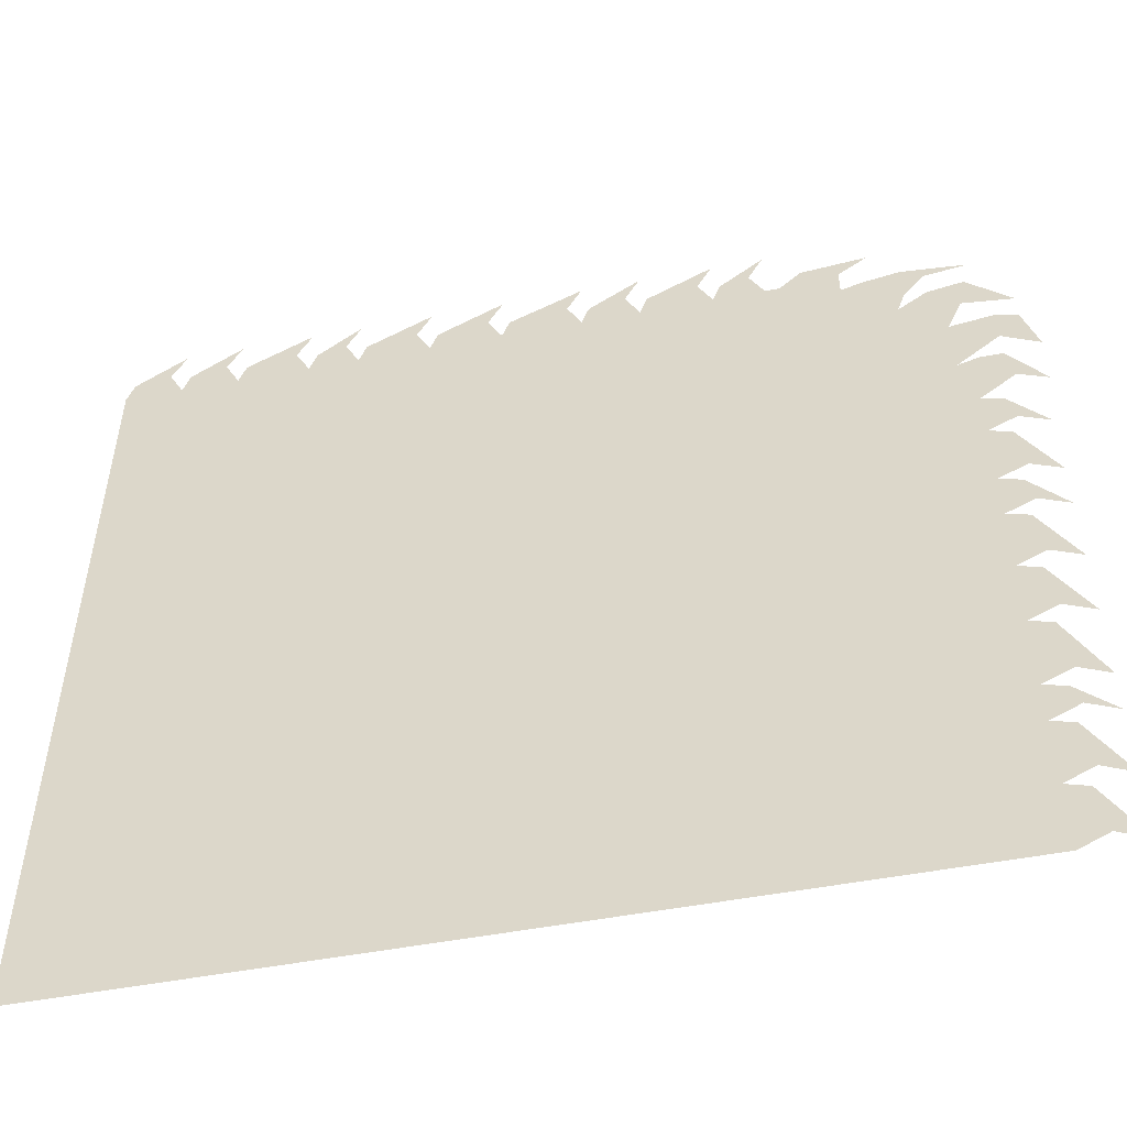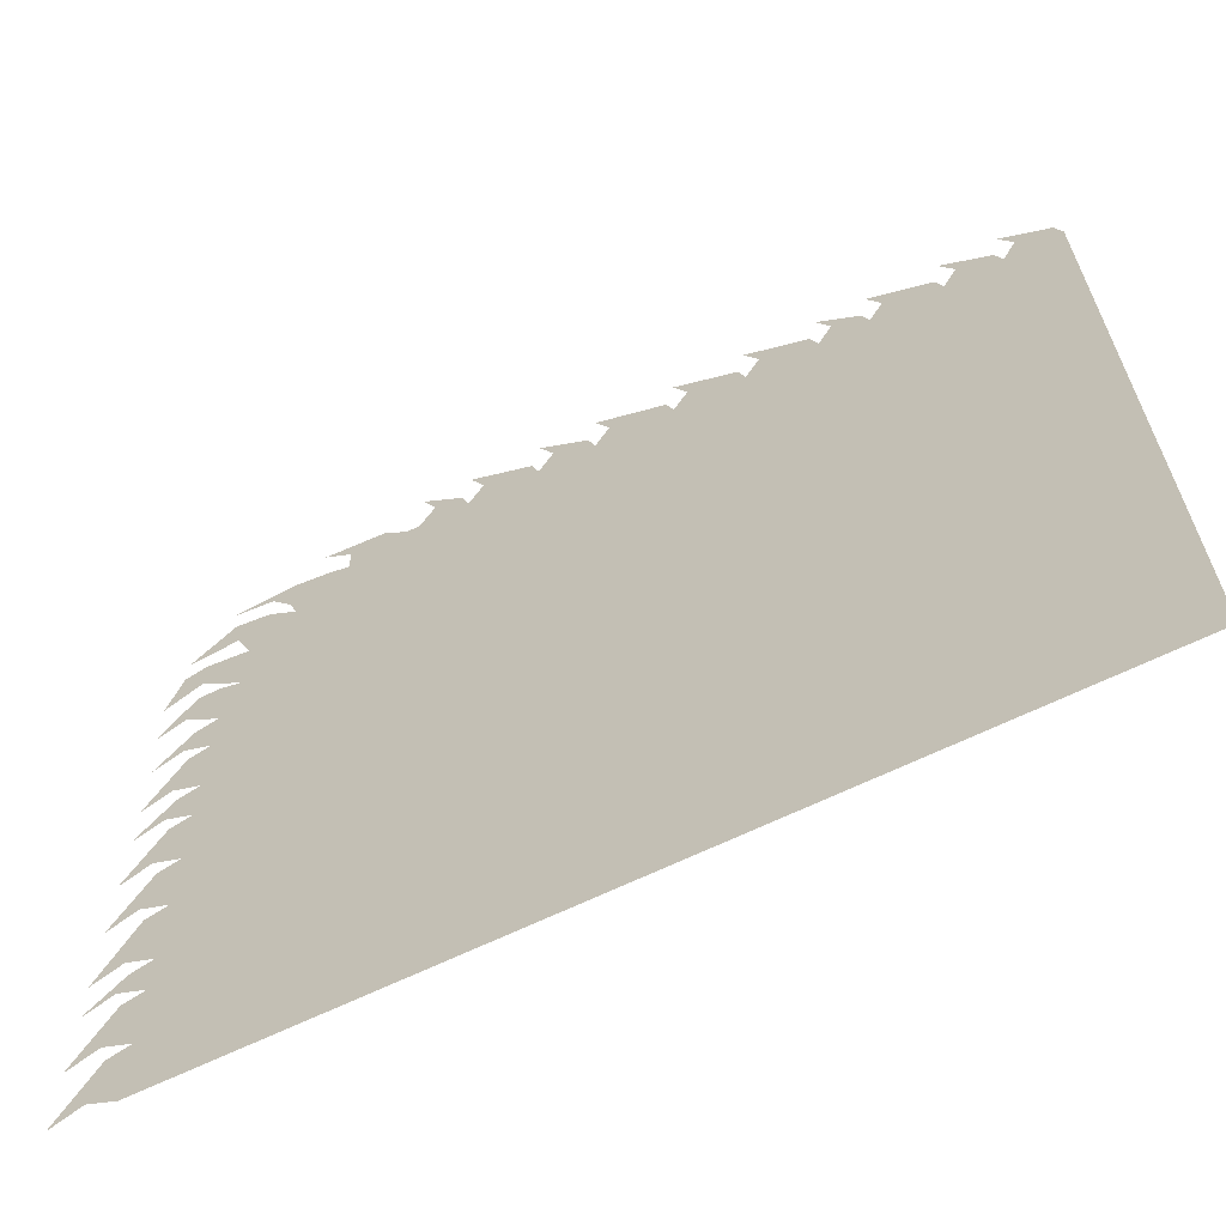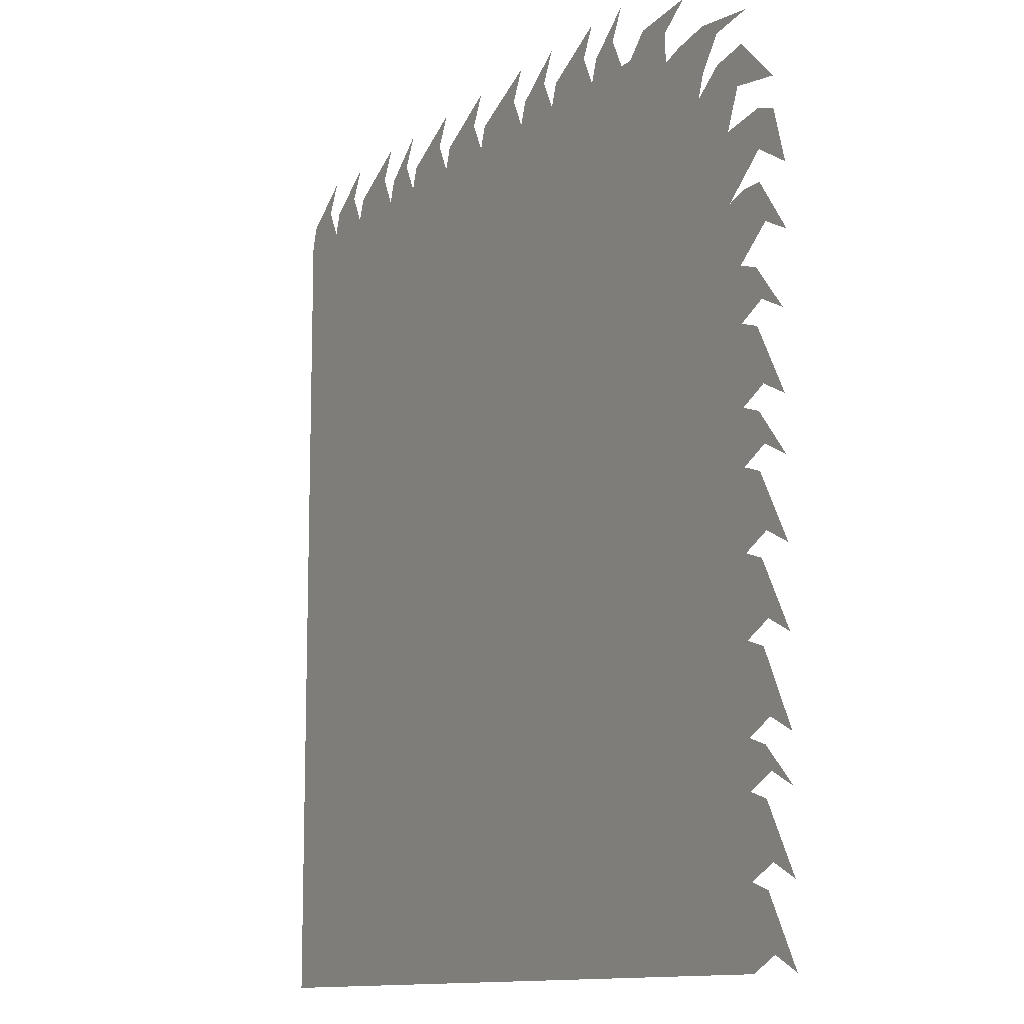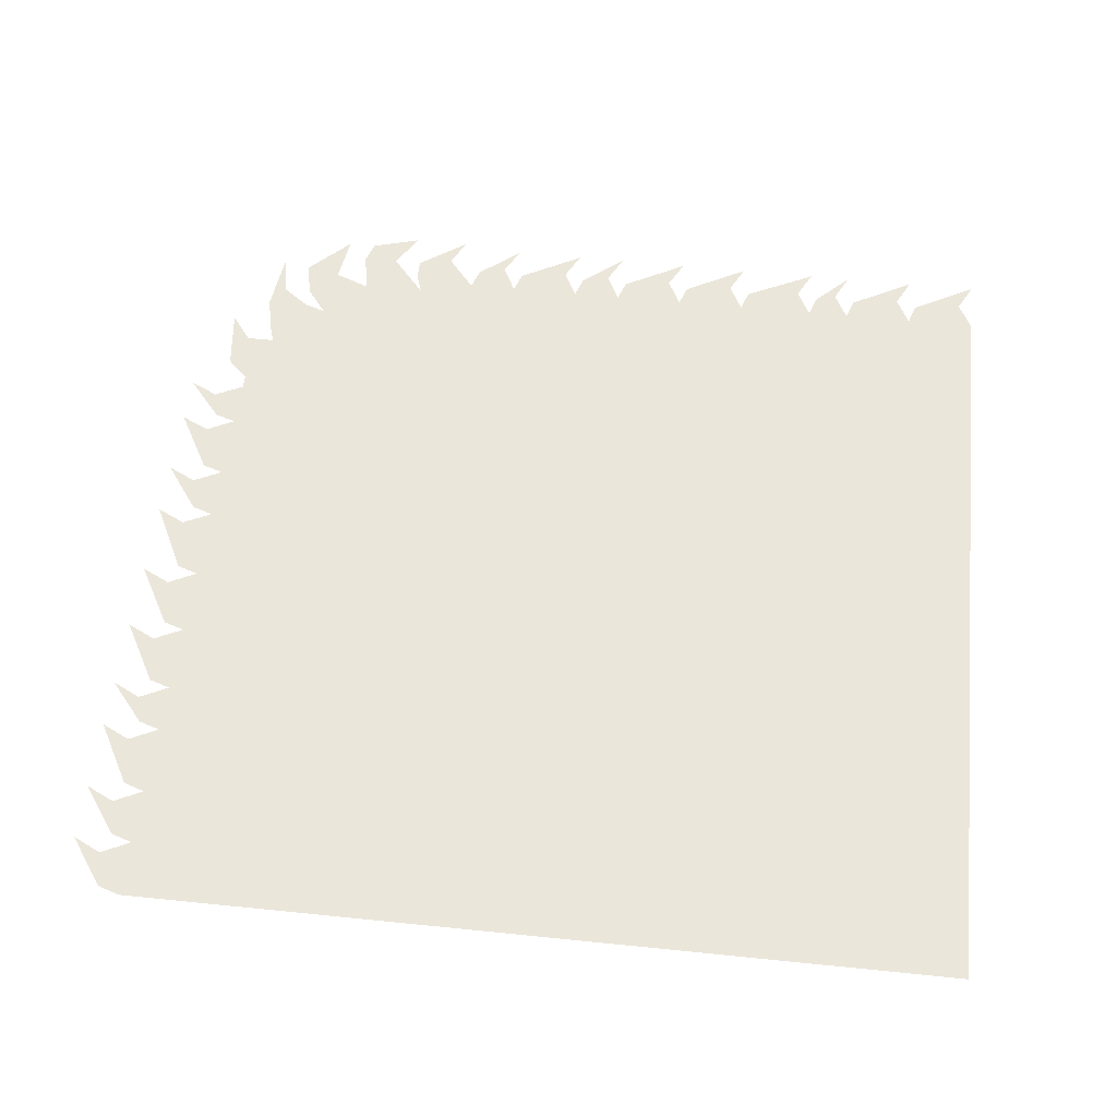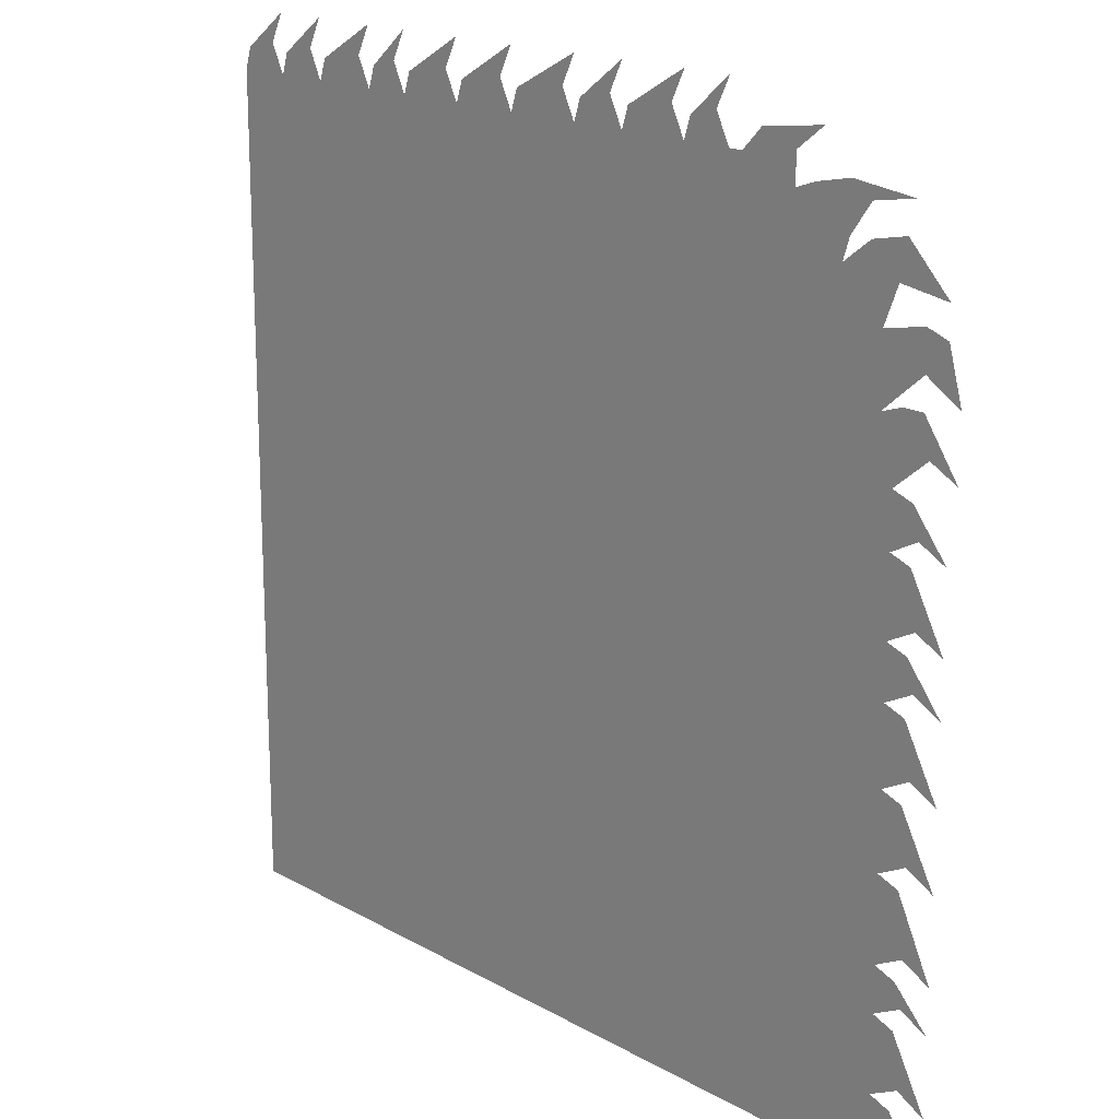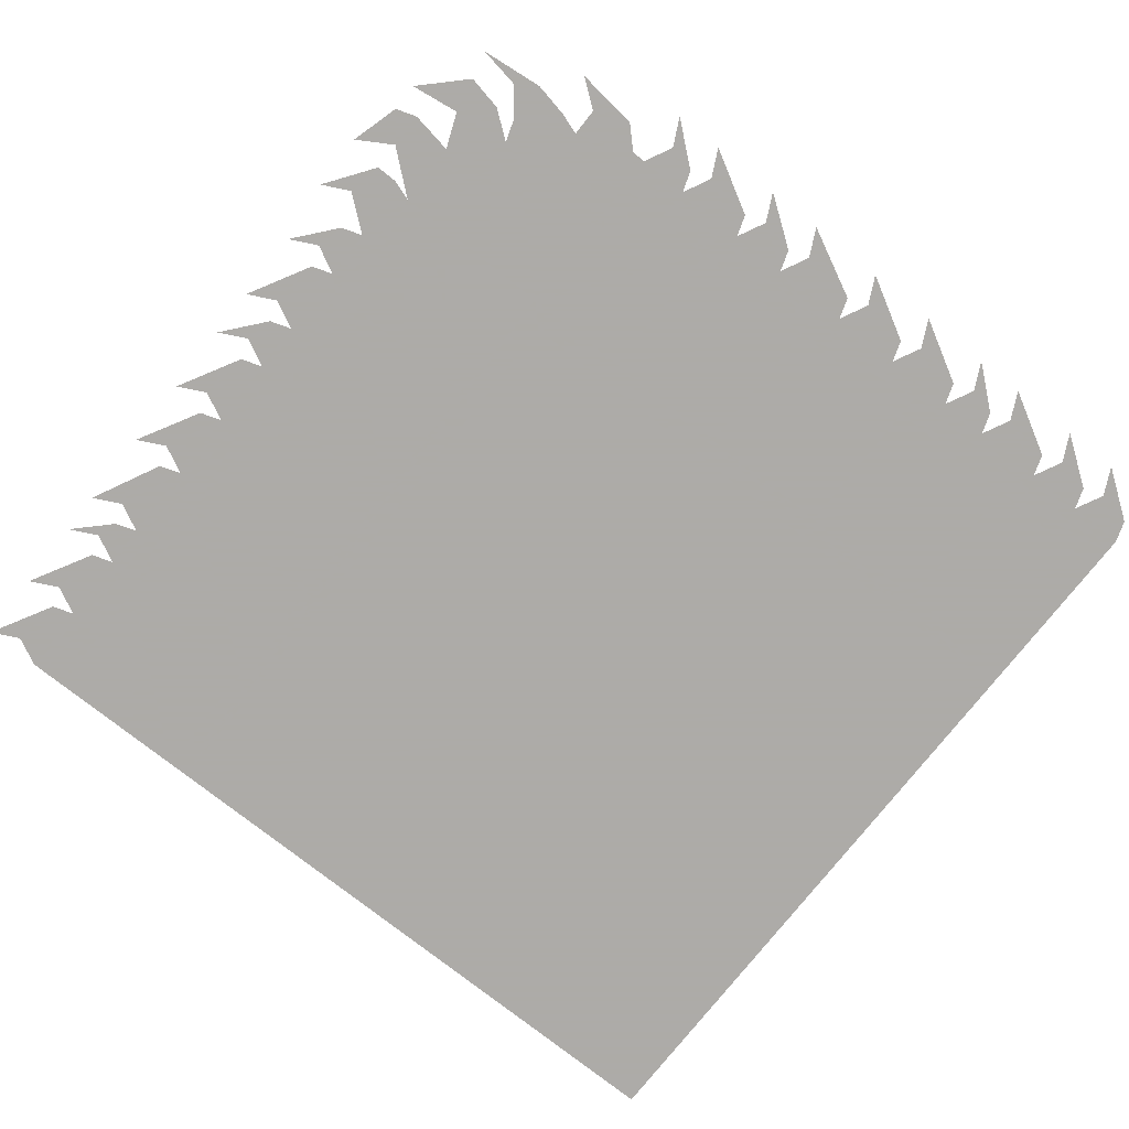
<metadata>
{"format":"obj","ext":"obj","renderer":"f3d","projection":"perspective","resolution":1024,"background":"white","views":[{"elev":-52.6,"azim":-168.6,"up":"+Z"},{"elev":-65.3,"azim":26.1,"up":"+Z"},{"elev":-11.5,"azim":-120.4,"up":"+Z"},{"elev":54.9,"azim":96.2,"up":"+Y"},{"elev":17.3,"azim":-131.8,"up":"+Z"},{"elev":-76.5,"azim":-38.3,"up":"+Y"}]}
</metadata>
<code>
v 0.3594 0 0.3516
v 0.5 0 0.3516
v 0.5 0 0.375
v 0.3594 0 0.375
v 0.2109 0 0.3516
v 0.2109 0 0.1953
v 0.3594 0 0.1953
v 0.5 0 0.1953
v 0.5 0 0.1719
v 0.0625 0 0.1953
v -0.07812 0 0.1953
v -0.1719 0 0.1719
v -0.1719 0 -0.5
v 0.5 0 -0.5
v 0.2109 0 0.375
v 0.0625 0 0.3516
v 0.0625 0 0.375
v -0.07812 0 0.3516
v -0.07812 0 0.375
v -0.1953 0 0.3516
v -0.1953 0 0.1953
v -0.1953 0 0.0625
v -0.1953 0 -0.08594
v -0.1953 0 -0.2344
v -0.1953 0 -0.3594
v -0.1953 0 -0.5
v -0.3516 0 -0.3594
v -0.3516 0 -0.5
v -0.375 0 -0.3594
v -0.375 0 -0.5
v -0.3906 0 -0.5
v -0.3906 0 -0.4219
v -0.4219 0 -0.4844
v -0.4141 0 -0.4297
v -0.4531 0 -0.5
v -0.2109 0 0.375
v -0.3281 0 0.3125
v -0.3047 0 0.3047
v -0.3516 0 0.1953
v -0.3516 0 0.0625
v -0.3516 0 -0.08594
v -0.3516 0 -0.2344
v -0.375 0 -0.2344
v -0.3906 0 -0.3438
v -0.4219 0 -0.4062
v -0.4141 0 -0.3516
v -0.4531 0 -0.4219
v 0.5 0 0.3906
v 0.4531 0 0.4219
v 0.4375 0 0.3906
v 0.375 0 0.3906
v 0.2969 0 0.3906
v 0.2422 0 0.3906
v 0.1641 0 0.3906
v 0.08594 0 0.3906
v 0 0 0.3906
v -0.0625 0 0.3906
v -0.1406 0 0.3906
v -0.1953 0 0.3906
v -0.2109 0 0.3906
v -0.2734 0 0.3672
v -0.3359 0 0.3359
v -0.2969 0 0.375
v -0.3594 0 0.3672
v -0.3359 0 0.3828
v -0.4062 0 0.375
v 0.4922 0 0.4141
v 0.4375 0 0.4531
v 0.3906 0 0.4219
v 0.4297 0 0.4141
v 0.375 0 0.4531
v 0.3125 0 0.4219
v 0.3672 0 0.4141
v 0.2969 0 0.4531
v 0.2578 0 0.4219
v 0.2891 0 0.4141
v 0.2422 0 0.4531
v 0.1797 0 0.4219
v 0.2344 0 0.4141
v 0.1641 0 0.4531
v 0.1016 0 0.4219
v 0.1562 0 0.4141
v 0.08594 0 0.4531
v 0.01562 0 0.4219
v 0.07812 0 0.4141
v 0 0 0.4531
v -0.04688 0 0.4219
v -0.007812 0 0.4141
v -0.0625 0 0.4531
v -0.125 0 0.4219
v -0.07031 0 0.4141
v -0.1406 0 0.4531
v -0.1797 0 0.4219
v -0.1484 0 0.4141
v -0.1953 0 0.4531
v -0.375 0 0.1953
v -0.375 0 0.0625
v -0.375 0 -0.08594
v -0.3906 0 -0.1328
v -0.3906 0 -0.2109
v -0.3906 0 -0.2969
v -0.4219 0 -0.3281
v -0.4141 0 -0.3047
v -0.4531 0 -0.3438
v -0.3984 0 0.2031
v -0.4297 0 0.1641
v -0.3906 0 0.1328
v -0.3906 0 0.07812
v -0.3906 0 0
v -0.3906 0 -0.05469
v -0.4219 0 -0.1172
v -0.4141 0 -0.0625
v -0.4531 0 -0.1328
v -0.4219 0 0.2031
v -0.4609 0 0.1484
v -0.4219 0 0.09375
v -0.4141 0 0.125
v -0.4531 0 0.07812
v -0.4219 0 0.01562
v -0.4141 0 0.07031
v -0.4531 0 0
v -0.4219 0 -0.03906
v -0.4141 0 -0.007812
v -0.4531 0 -0.05469
v -0.4219 0 -0.1953
v -0.4141 0 -0.1406
v -0.4531 0 -0.2109
v -0.4219 0 -0.2812
v -0.4141 0 -0.2188
v -0.4531 0 -0.2969
v -0.2734 0 0.3984
v -0.2344 0 0.4141
v -0.3047 0 0.4219
v -0.3594 0 0.3359
v -0.3906 0 0.3047
v -0.375 0 0.2656
v -0.4219 0 0.2734
v -0.4219 0 0.2344
v -0.4453 0 0.2656
v -0.4609 0 0.2109
v -0.3984 0 0.3438
v -0.4453 0 0.2969
f 1 2 3
f 1 3 4
f 1 4 5
f 8 7 9
f 9 7 6
f 9 6 10
f 9 10 11
f 9 11 12
f 5 4 15
f 5 15 16
f 16 15 17
f 16 17 18
f 18 17 19
f 18 19 20
f 11 21 12
f 12 21 13
f 13 21 22
f 13 22 23
f 13 23 24
f 13 24 25
f 13 25 26
f 28 27 29
f 28 29 30
f 20 19 36
f 20 36 37
f 20 37 38
f 27 42 43
f 27 43 29
f 40 39 96
f 40 96 97
f 40 97 41
f 41 97 98
f 41 98 42
f 42 98 43
f 38 37 96
f 38 96 39
f 1 5 6
f 1 6 7
f 16 18 11
f 16 11 10
f 26 25 27
f 26 27 28
f 20 38 21
f 21 39 22
f 22 39 40
f 23 41 24
f 24 41 42
f 1 7 2
f 2 7 8
f 5 16 10
f 5 10 6
f 18 20 21
f 18 21 11
f 21 38 39
f 22 40 23
f 23 40 41
f 24 42 25
f 25 42 27
f 9 12 13
f 9 13 14
f 30 29 31
f 31 29 32
f 31 32 33
f 33 32 34
f 33 34 35
f 29 43 44
f 29 44 32
f 32 44 45
f 45 44 46
f 45 46 47
f 48 49 50
f 48 50 3
f 3 50 4
f 4 50 51
f 4 51 52
f 4 52 15
f 15 52 53
f 15 53 54
f 15 54 17
f 17 54 55
f 17 55 56
f 17 56 57
f 17 57 19
f 19 57 58
f 19 58 59
f 19 59 36
f 36 59 60
f 36 60 61
f 36 61 37
f 37 61 62
f 62 61 63
f 62 63 64
f 64 63 65
f 64 65 66
f 67 49 48
f 49 67 68
f 50 69 51
f 69 50 70
f 69 70 71
f 51 72 52
f 72 51 73
f 72 73 74
f 52 75 53
f 75 52 76
f 75 76 77
f 53 78 54
f 78 53 79
f 78 79 80
f 54 81 55
f 81 54 82
f 81 82 83
f 55 84 56
f 84 55 85
f 84 85 86
f 56 87 57
f 87 56 88
f 87 88 89
f 57 90 58
f 90 57 91
f 90 91 92
f 58 93 59
f 93 58 94
f 93 94 95
f 43 98 99
f 43 99 100
f 43 100 101
f 43 101 44
f 44 101 102
f 102 101 103
f 102 103 104
f 105 106 107
f 105 107 96
f 96 107 97
f 97 107 108
f 97 108 109
f 97 109 98
f 98 109 110
f 98 110 99
f 99 110 111
f 111 110 112
f 111 112 113
f 114 106 105
f 106 114 115
f 107 116 108
f 116 107 117
f 116 117 118
f 108 119 109
f 119 108 120
f 119 120 121
f 109 122 110
f 122 109 123
f 122 123 124
f 99 125 100
f 125 99 126
f 125 126 127
f 100 128 101
f 128 100 129
f 128 129 130
f 60 131 61
f 131 60 132
f 131 132 133
f 134 135 136
f 134 136 37
f 37 136 96
f 96 136 137
f 96 137 138
f 138 137 139
f 138 139 140
f 141 135 134
f 135 141 142

</code>
